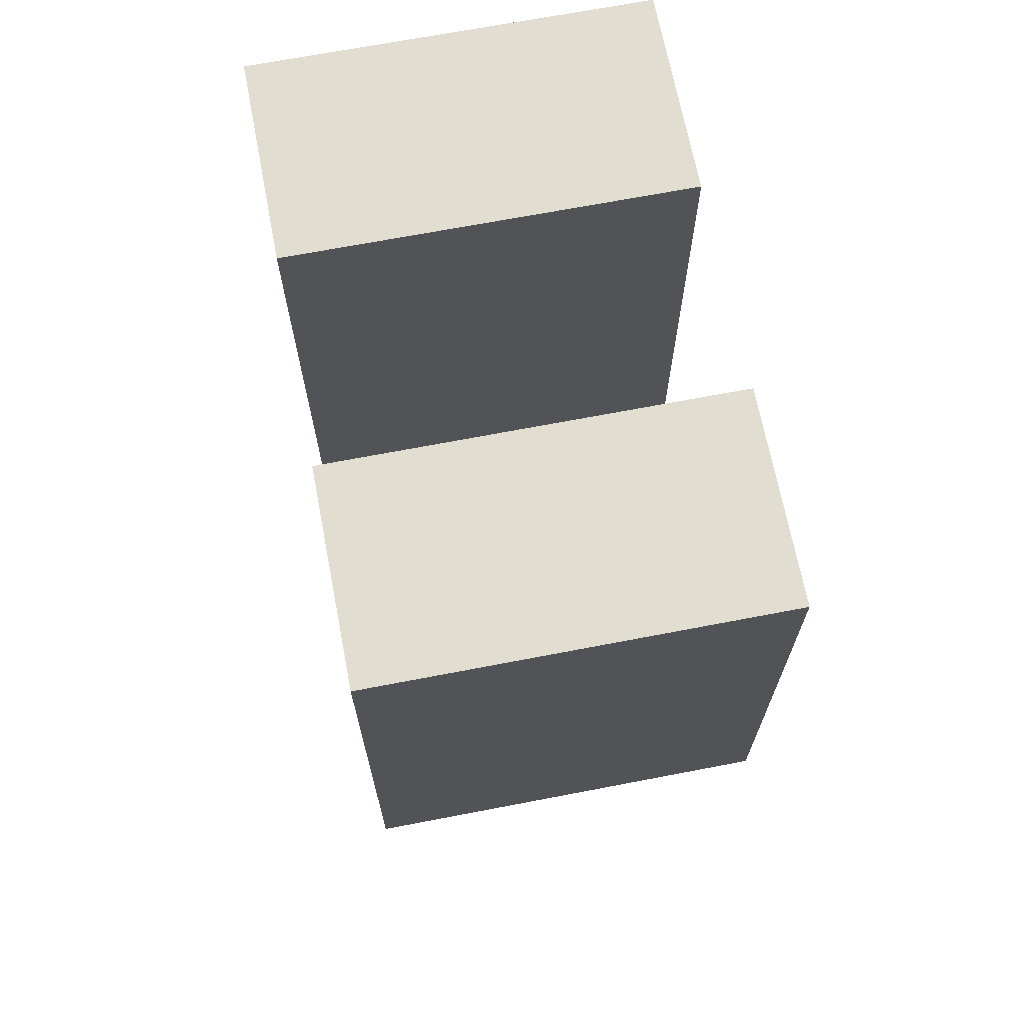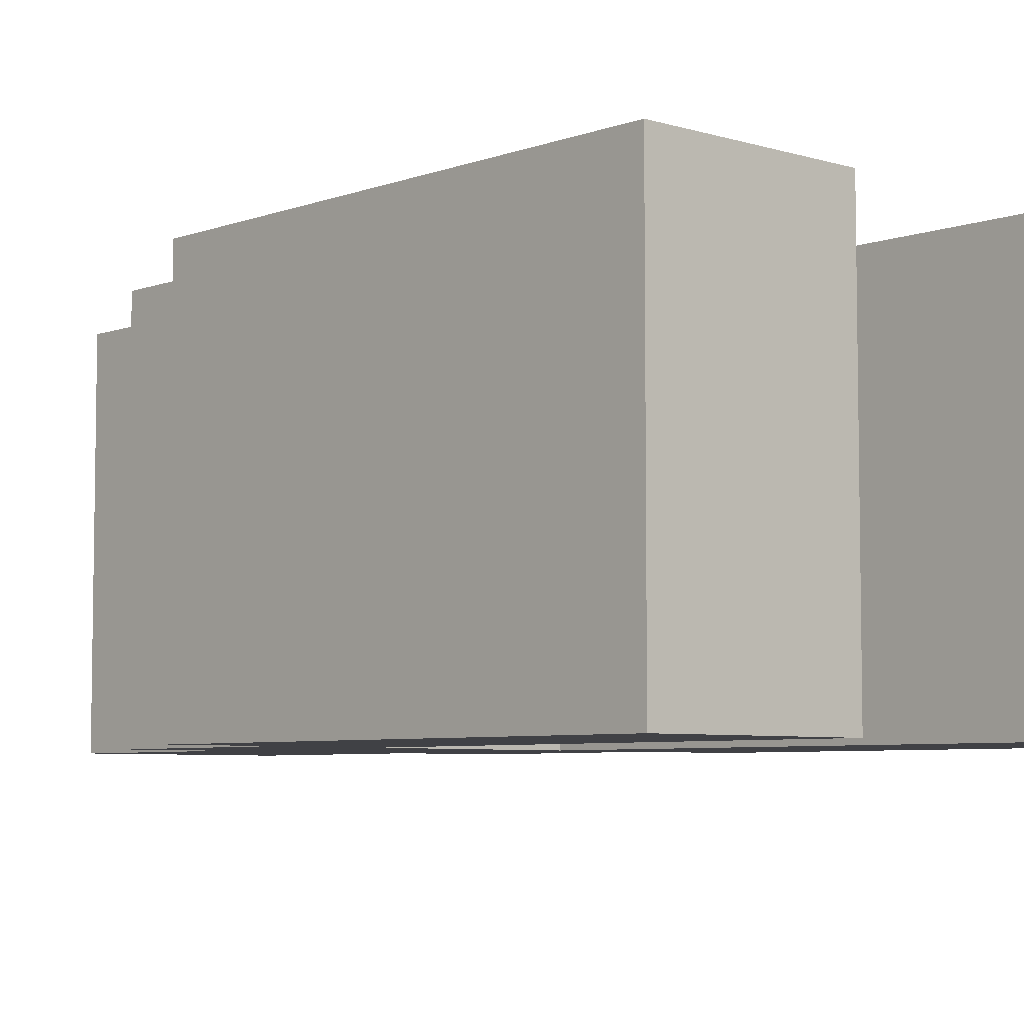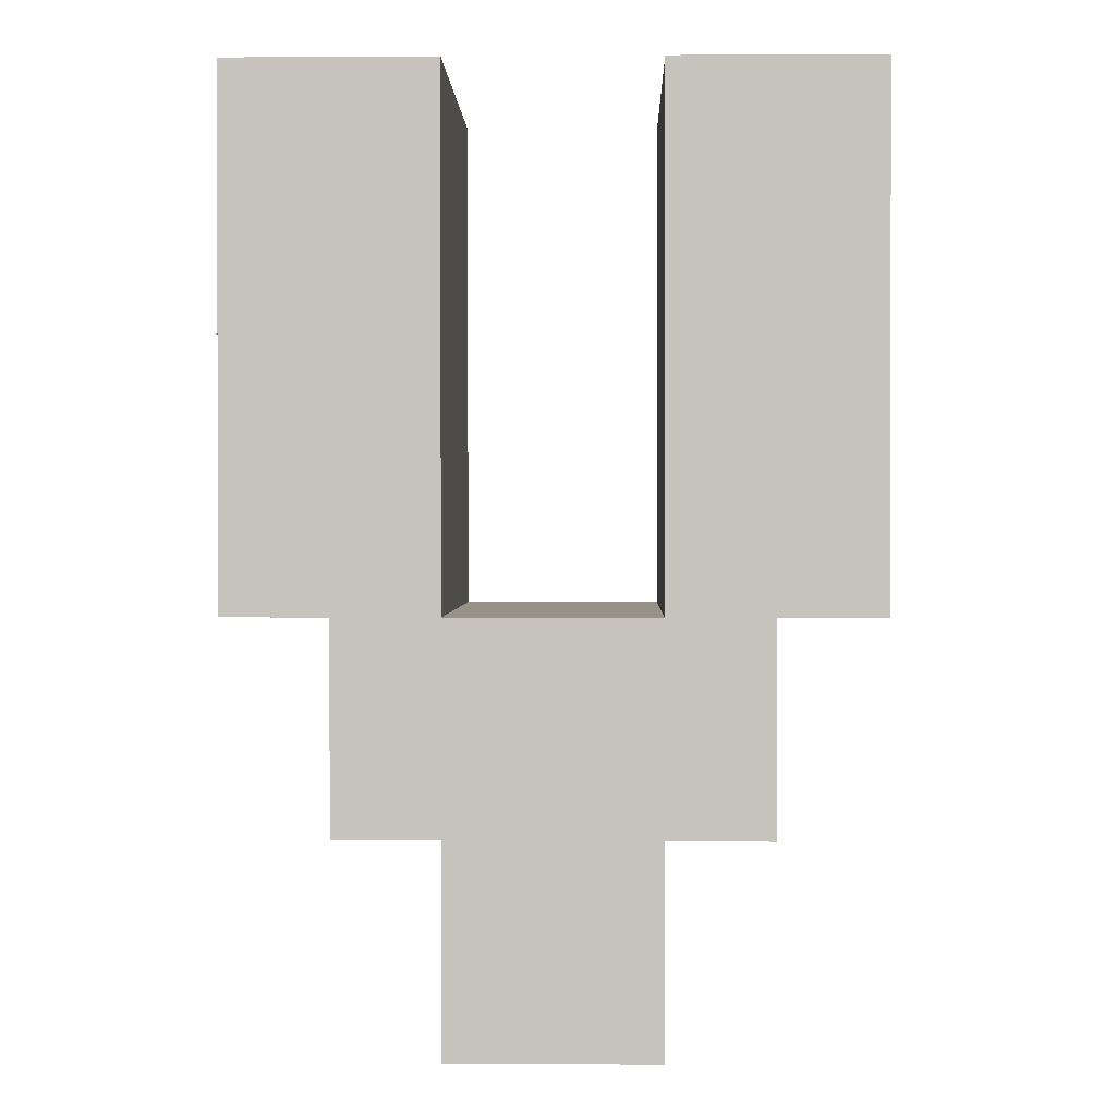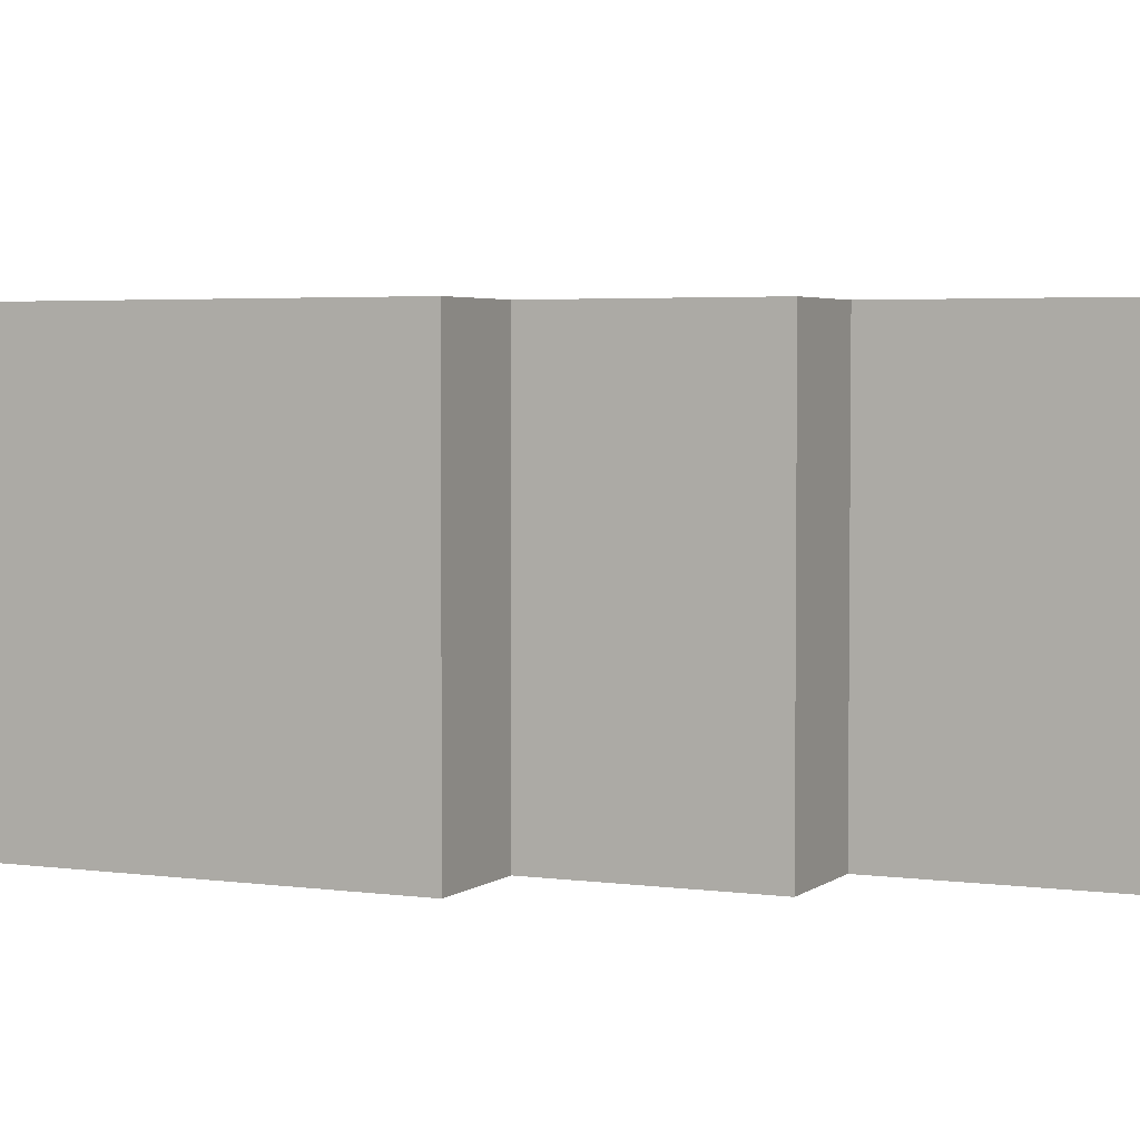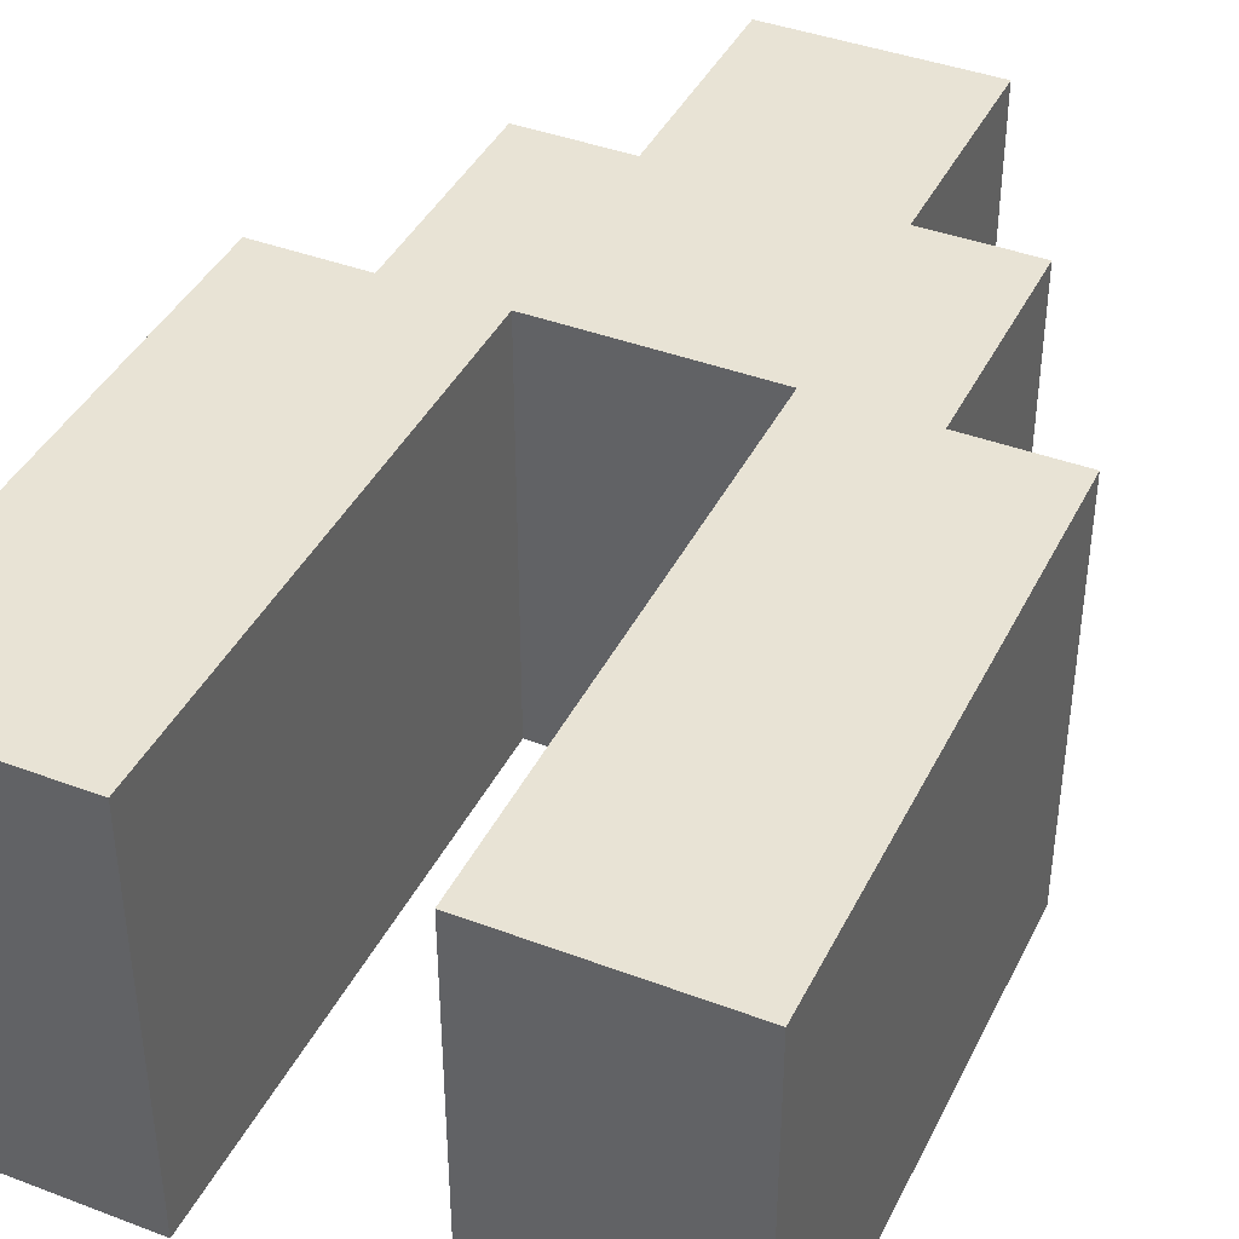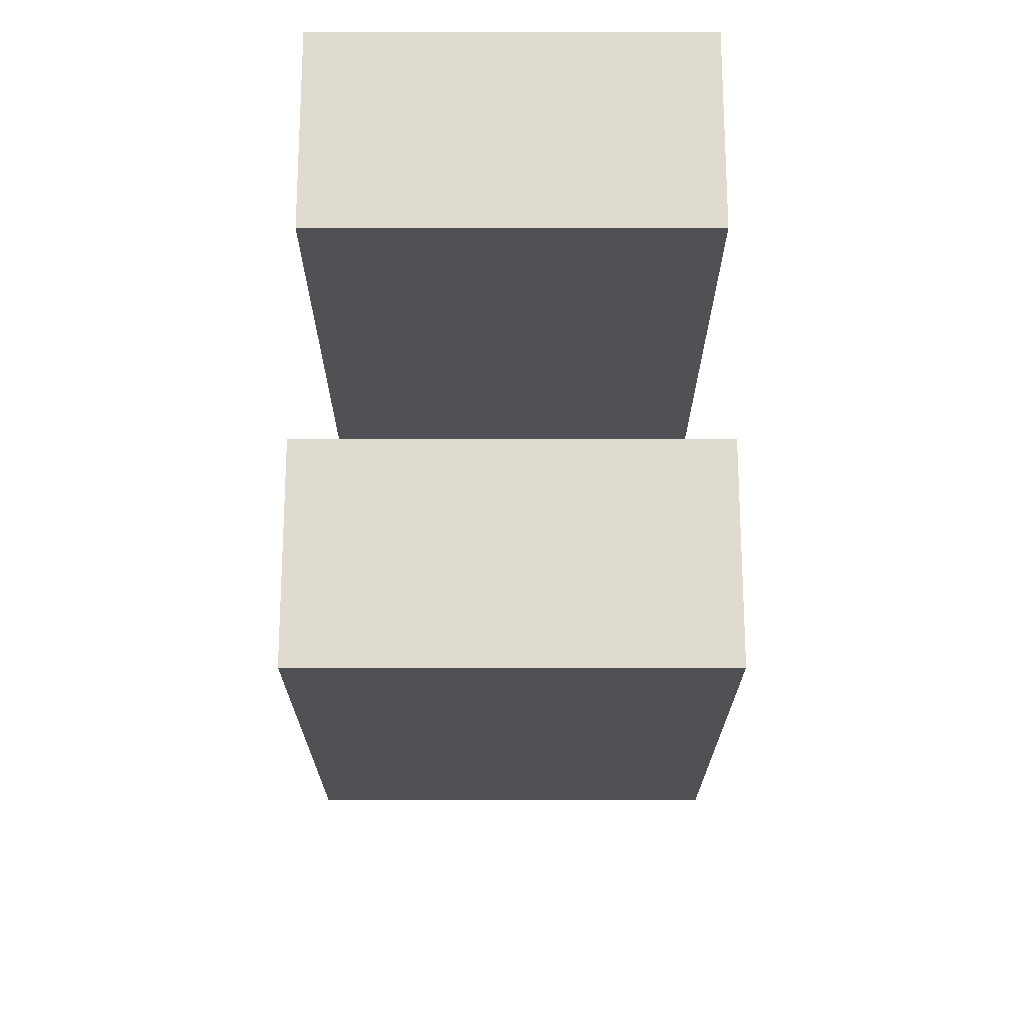
<metadata>
{"format":"obj","ext":"obj","renderer":"f3d","projection":"perspective","resolution":1024,"background":"white","views":[{"elev":68.7,"azim":79.1,"up":"+Y"},{"elev":-5.9,"azim":137.6,"up":"+Z"},{"elev":1.0,"azim":-178.6,"up":"+Y"},{"elev":3.6,"azim":-65.1,"up":"+Z"},{"elev":41.0,"azim":-155.3,"up":"+Z"},{"elev":69.8,"azim":90.0,"up":"+Y"}]}
</metadata>
<code>
o
v 20 0 0
v 10 0 0
v 10 10 0
v 25 20 0
v 25 10 0
v 20 10 0
v 30 45 0
v 30 20 0
v 25 20 0
v 20 20 0
v 20 45 0
v 30 45 0
v 0 45 0
v 10 45 0
v 10 20 0
v 5 20 0
v 0 20 0
v 0 45 0
v 10 10 0
v 5 10 0
v 5 20 0
v 20 10 0
v 20 0 0
v 10 10 0
v 30 45 0
v 25 20 0
v 20 10 0
v 5 20 0
v 0 45 0
v 10 20 0
v 20 10 0
v 10 10 0
v 5 20 0
v 20 20 0
v 30 45 0
v 20 10 0
v 20 10 0
v 5 20 0
v 10 20 0
v 10 20 0
v 20 20 0
v 20 10 0
v 10 10 19
v 10 0 19
v 20 0 19
v 20 10 19
v 25 10 19
v 25 20 19
v 25 20 19
v 30 20 19
v 30 45 19
v 30 45 19
v 20 45 19
v 20 20 19
v 10 20 19
v 10 45 19
v 0 45 19
v 0 45 19
v 0 20 19
v 5 20 19
v 5 20 19
v 5 10 19
v 10 10 19
v 10 10 19
v 20 0 19
v 20 10 19
v 20 10 19
v 25 20 19
v 30 45 19
v 10 20 19
v 0 45 19
v 5 20 19
v 5 20 19
v 10 10 19
v 20 10 19
v 20 10 19
v 30 45 19
v 20 20 19
v 10 20 19
v 5 20 19
v 20 10 19
v 20 10 19
v 20 20 19
v 10 20 19
v 20 0 0
v 20 10 0
v 20 0 19
v 20 10 0
v 20 10 19
v 20 0 19
v 20 10 0
v 25 10 0
v 20 10 19
v 25 10 0
v 25 10 19
v 20 10 19
v 25 10 0
v 25 20 0
v 25 10 19
v 25 20 0
v 25 20 19
v 25 10 19
v 25 20 0
v 30 20 0
v 25 20 19
v 30 20 0
v 30 20 19
v 25 20 19
v 30 20 0
v 30 45 0
v 30 20 19
v 30 45 0
v 30 45 19
v 30 20 19
v 30 45 0
v 20 45 0
v 30 45 19
v 20 45 0
v 20 45 19
v 30 45 19
v 20 45 0
v 20 20 0
v 20 45 19
v 20 20 0
v 20 20 19
v 20 45 19
v 20 20 0
v 10 20 0
v 20 20 19
v 10 20 0
v 10 20 19
v 20 20 19
v 10 20 0
v 10 45 0
v 10 20 19
v 10 45 0
v 10 45 19
v 10 20 19
v 10 45 0
v 0 45 0
v 10 45 19
v 0 45 0
v 0 45 19
v 10 45 19
v 0 45 0
v 0 20 0
v 0 45 19
v 0 20 0
v 0 20 19
v 0 45 19
v 0 20 0
v 5 20 0
v 0 20 19
v 5 20 0
v 5 20 19
v 0 20 19
v 5 20 0
v 5 10 0
v 5 20 19
v 5 10 0
v 5 10 19
v 5 20 19
v 5 10 0
v 10 10 0
v 5 10 19
v 10 10 0
v 10 10 19
v 5 10 19
v 10 10 0
v 10 0 0
v 10 10 19
v 10 0 0
v 10 0 19
v 10 10 19
v 10 0 0
v 20 0 0
v 10 0 19
v 20 0 0
v 20 0 19
v 10 0 19
f 1 2 3
f 4 5 6
f 7 8 9
f 10 11 12
f 13 14 15
f 16 17 18
f 19 20 21
f 22 23 24
f 25 26 27
f 28 29 30
f 31 32 33
f 34 35 36
f 37 38 39
f 40 41 42
f 43 44 45
f 46 47 48
f 49 50 51
f 52 53 54
f 55 56 57
f 58 59 60
f 61 62 63
f 64 65 66
f 67 68 69
f 70 71 72
f 73 74 75
f 76 77 78
f 79 80 81
f 82 83 84
f 85 86 87
f 88 89 90
f 91 92 93
f 94 95 96
f 97 98 99
f 100 101 102
f 103 104 105
f 106 107 108
f 109 110 111
f 112 113 114
f 115 116 117
f 118 119 120
f 121 122 123
f 124 125 126
f 127 128 129
f 130 131 132
f 133 134 135
f 136 137 138
f 139 140 141
f 142 143 144
f 145 146 147
f 148 149 150
f 151 152 153
f 154 155 156
f 157 158 159
f 160 161 162
f 163 164 165
f 166 167 168
f 169 170 171
f 172 173 174
f 175 176 177
f 178 179 180

</code>
